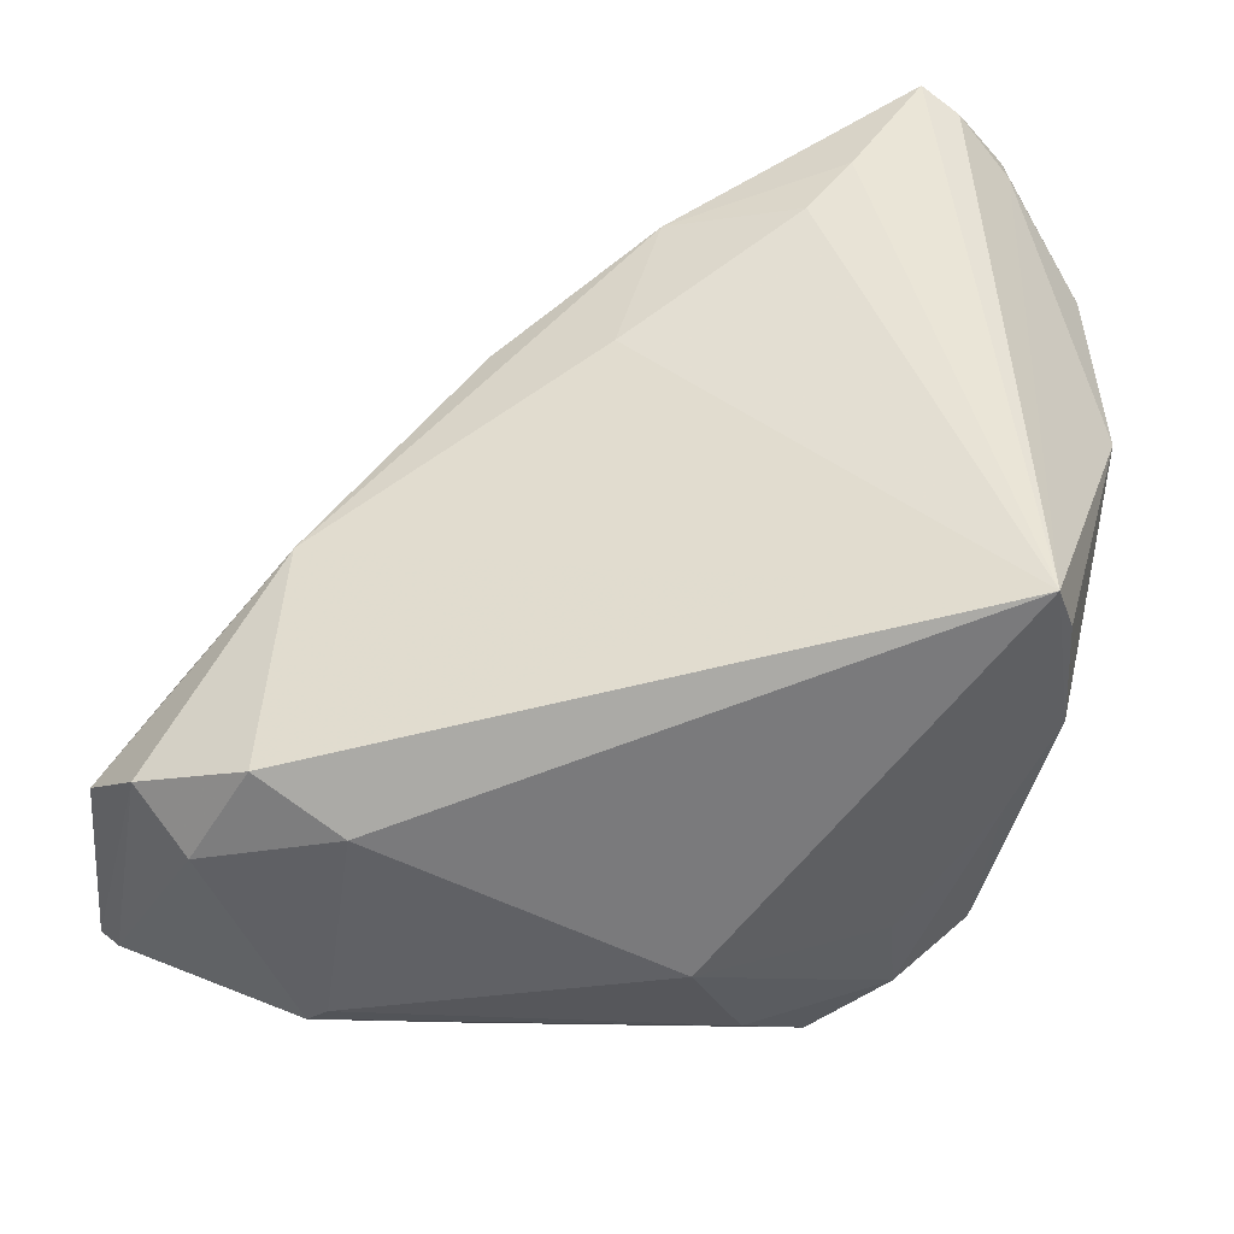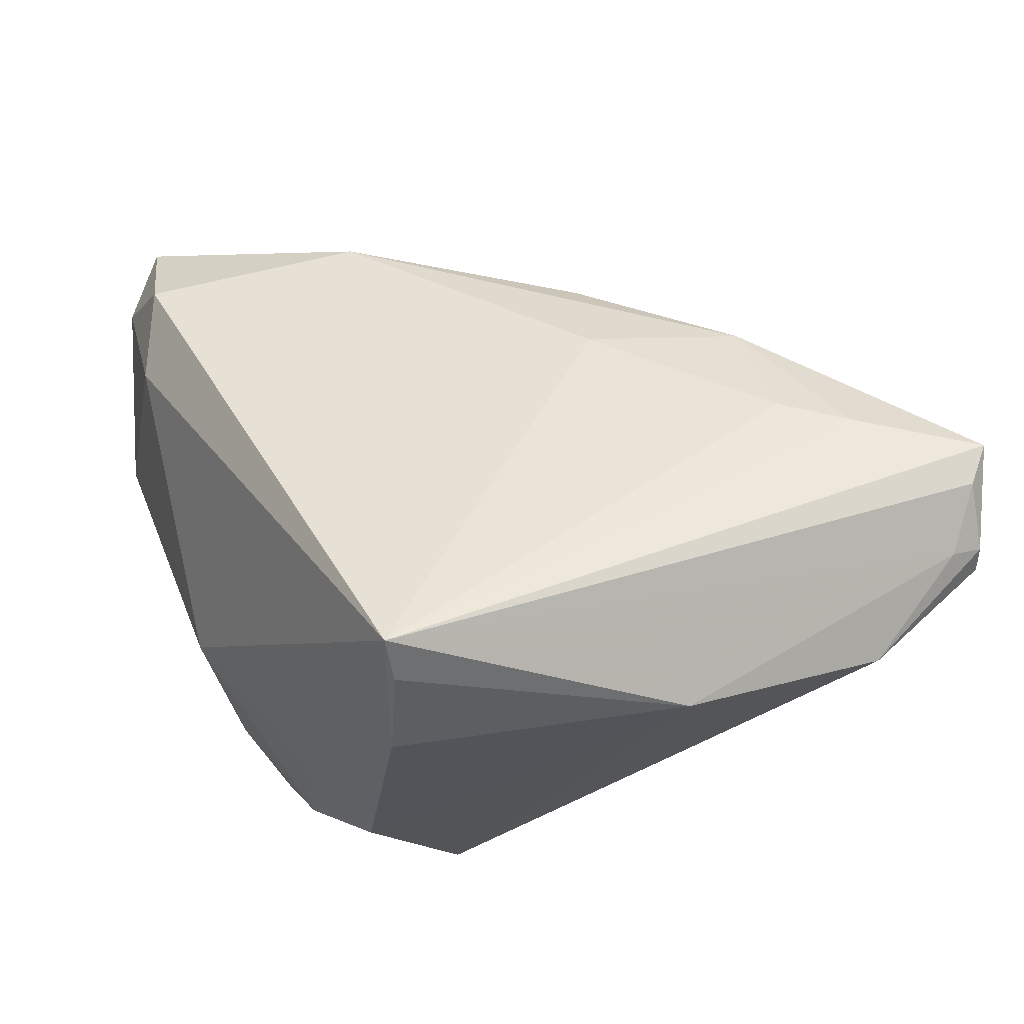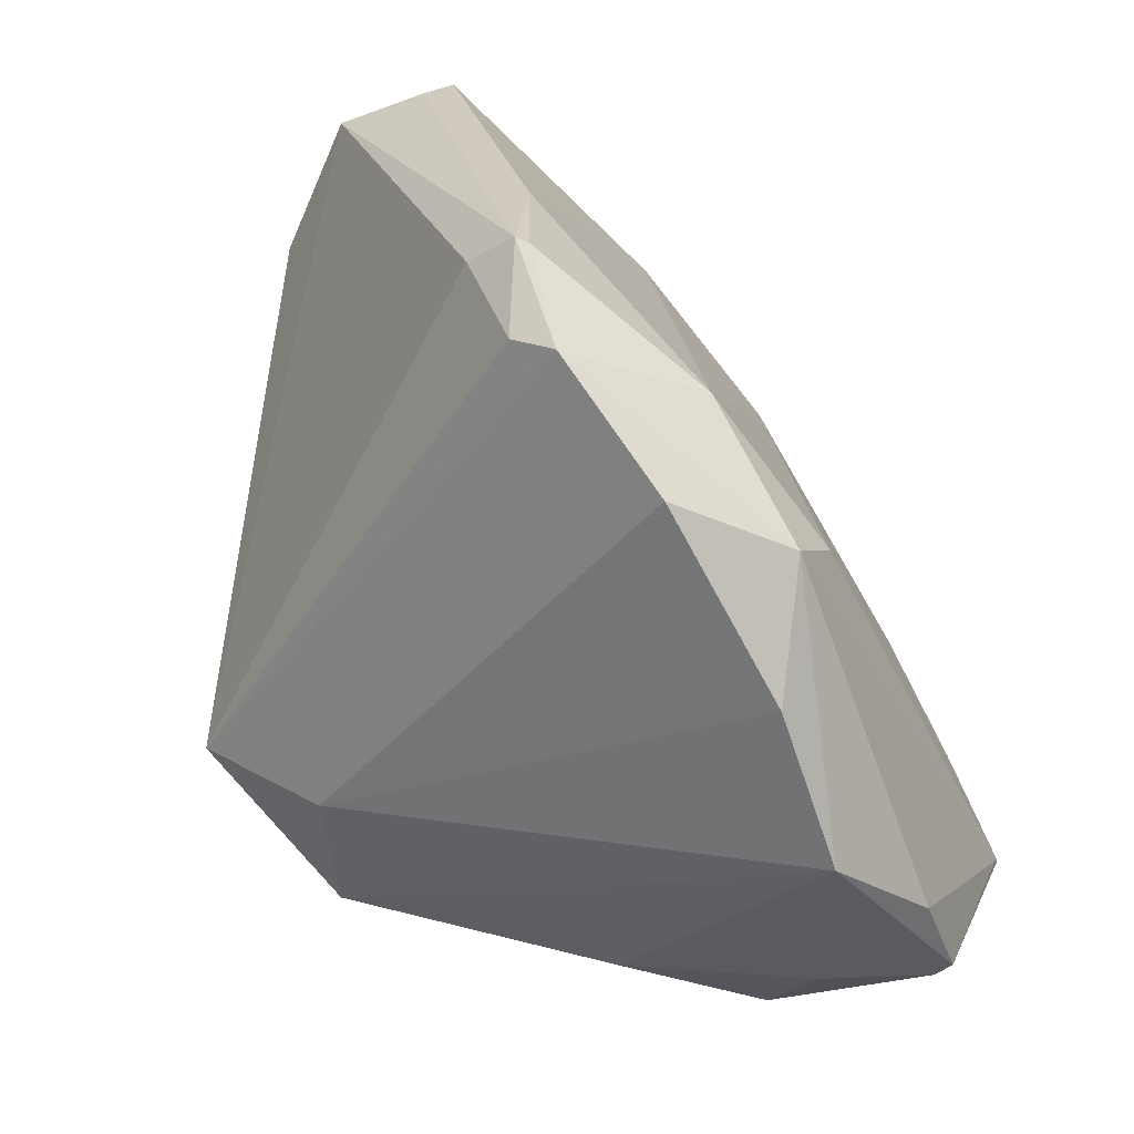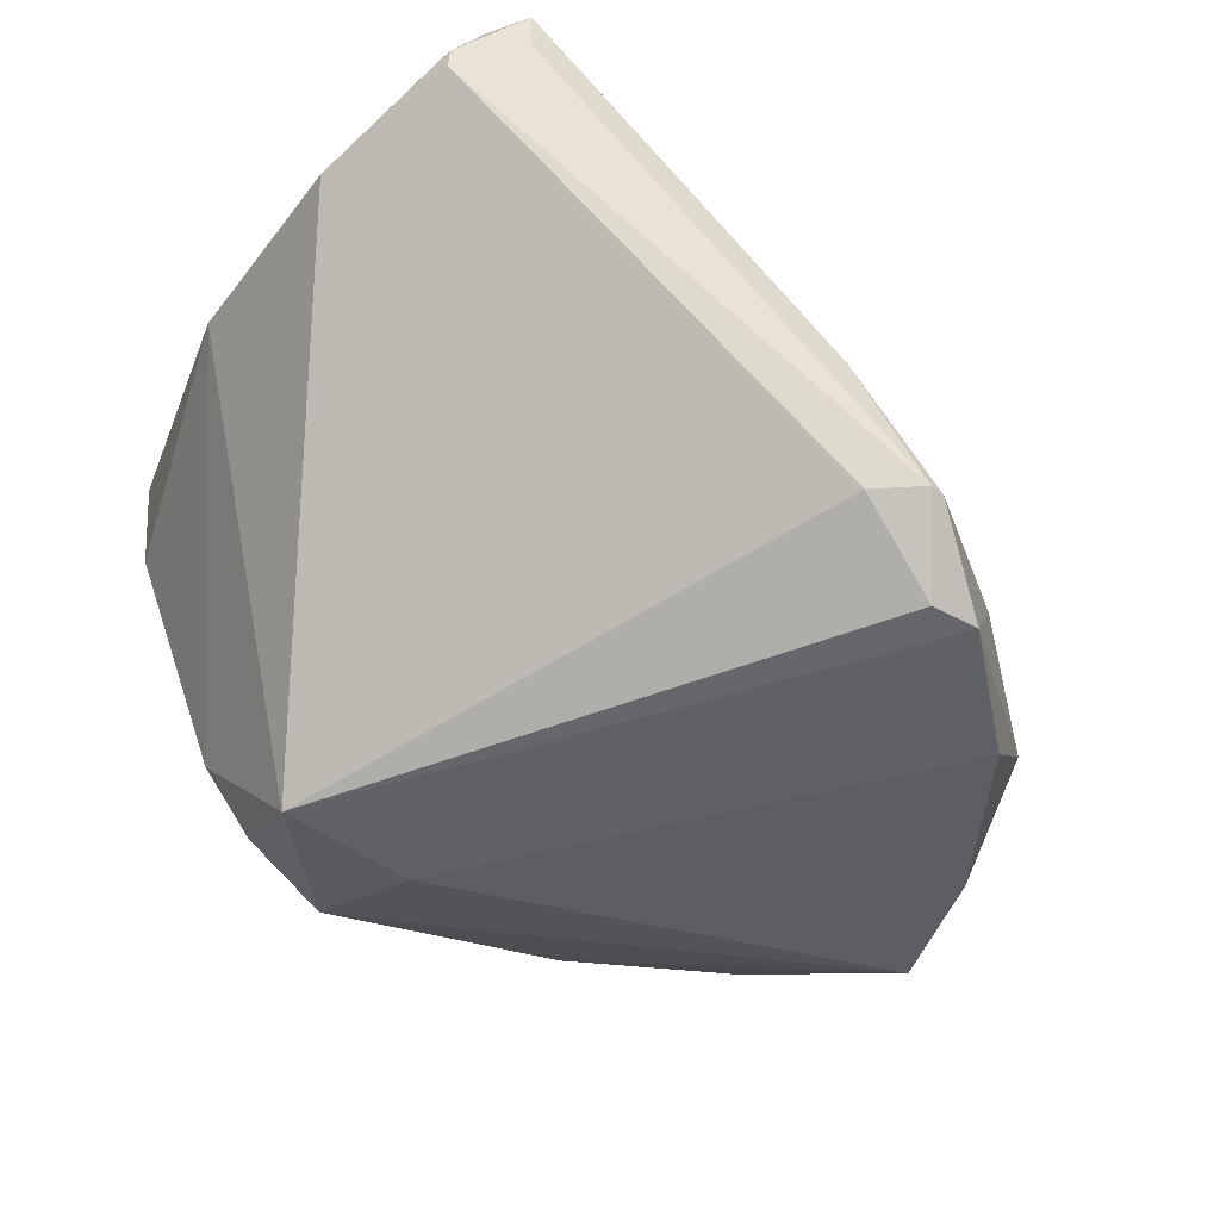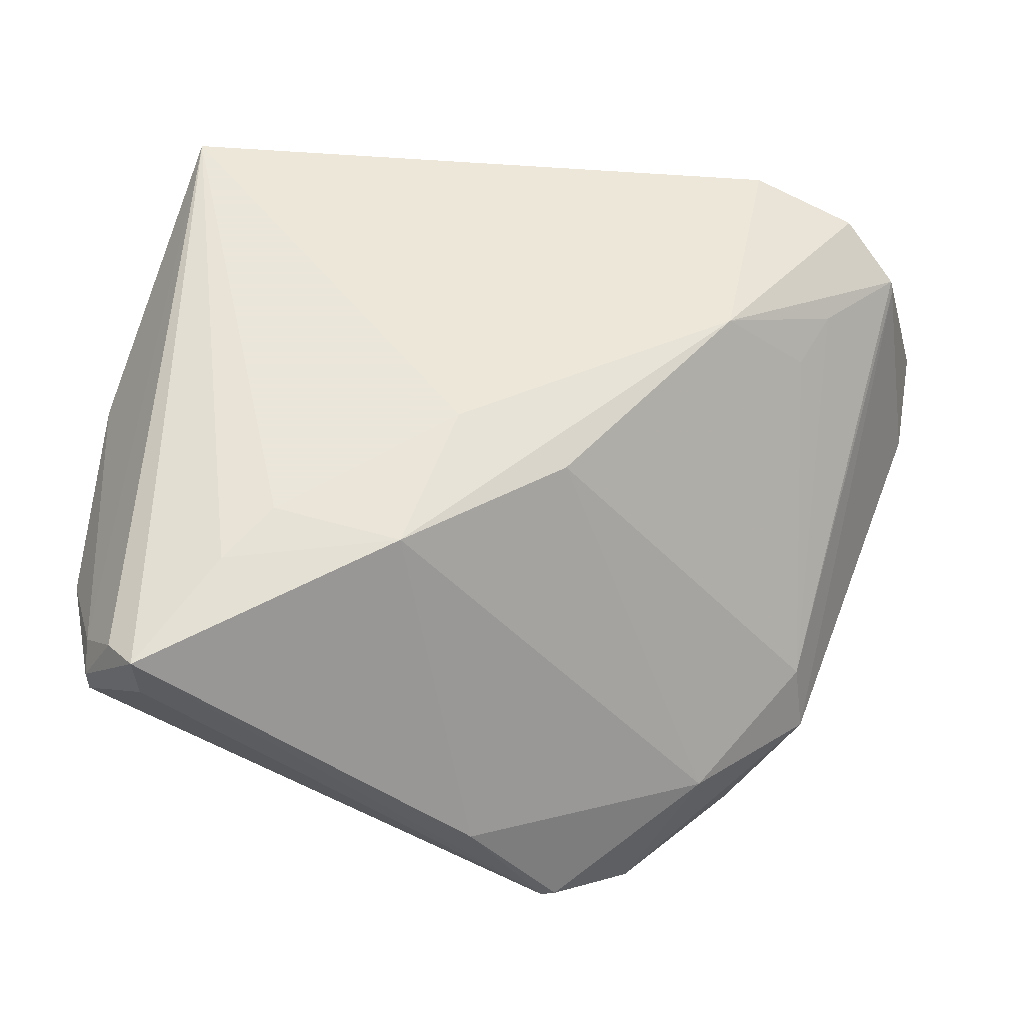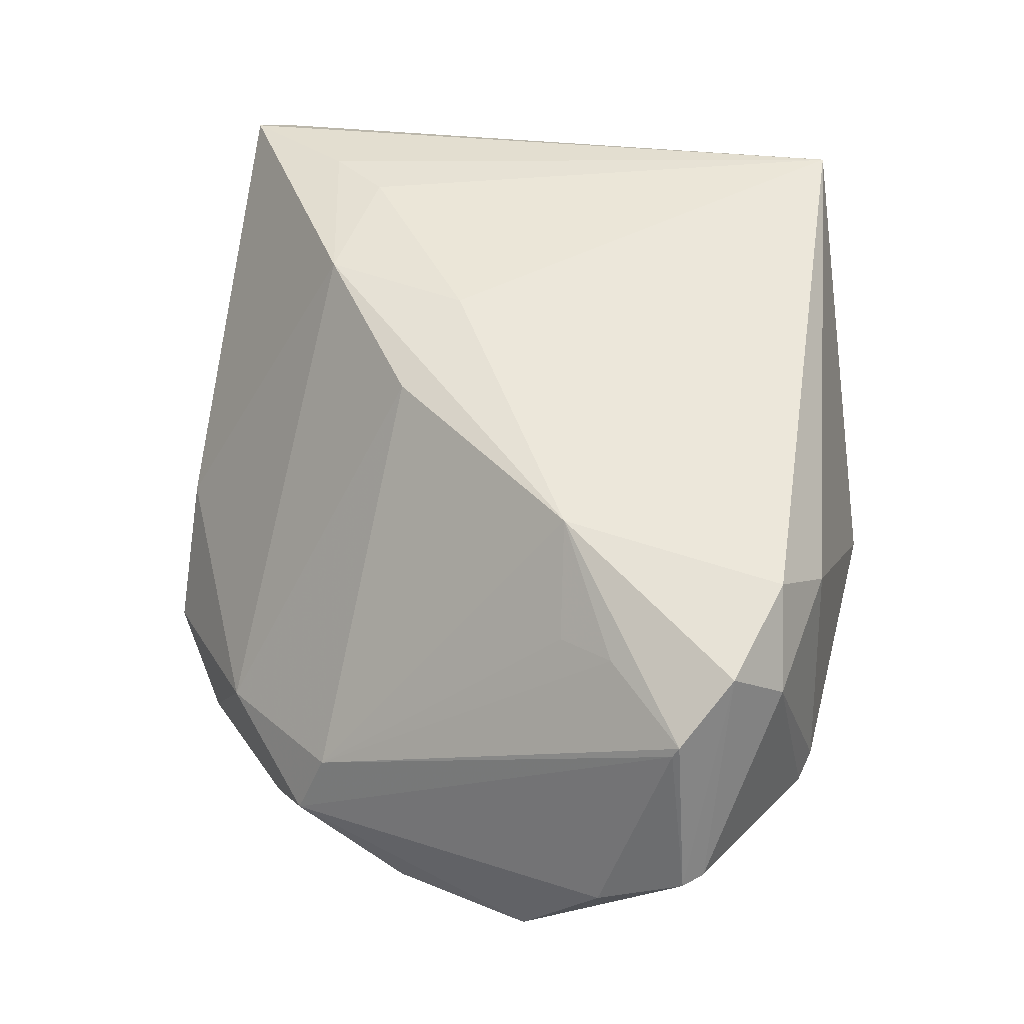
<metadata>
{"format":"obj","ext":"obj","renderer":"f3d","projection":"perspective","resolution":1024,"background":"white","views":[{"elev":-42.6,"azim":10.4,"up":"+Y"},{"elev":42.8,"azim":68.3,"up":"+Z"},{"elev":23.4,"azim":-143.6,"up":"+Y"},{"elev":-49.6,"azim":147.9,"up":"+Z"},{"elev":55.0,"azim":-173.6,"up":"+Z"},{"elev":46.5,"azim":-76.6,"up":"+Z"}]}
</metadata>
<code>
v 0.02287 -0.03371 -0.009815
v -0.0345 0.02846 -0.02941
v -0.01144 0.04894 -0.02252
v 0.009106 -0.01741 -0.03223
v -0.02202 0.04132 -0.02991
v 0.02183 -0.0329 -0.01984
v 0.006787 -0.03737 -0.01843
v -0.04165 -0.01695 0.01871
v 0.02993 -0.02797 -0.01719
v -0.04205 0.01896 -0.01083
v 0.007481 0.0298 0.02775
v 0.02254 0.02788 0.02909
v -0.005775 0.04551 -0.0232
v -0.05038 -0.02587 0.01478
v -0.01317 0.04859 -0.02246
v -0.03048 0.03448 -0.01542
v 0.01217 -0.03326 -0.02586
v -0.05009 -0.02653 0.01607
v 0.0497 0.00457 0.01309
v -0.05133 -0.009224 -0.02293
v 0.04138 -0.02811 0.01108
v 0.0434 0.04147 0.0181
v -0.007029 -0.02686 -0.02455
v 0.002881 0.01188 0.02909
v 0.02554 -0.01505 -0.03283
v 0.04284 -0.02783 0.02348
v 0.03903 0.04558 0.02425
v -0.04353 0.02205 -0.0191
v 0.03496 -0.0302 0.002123
v -0.03396 -0.03964 -0.006423
v -0.0235 -0.03851 0.01854
v -0.03935 -0.03647 0.01597
v -0.002505 0.04884 -0.008282
v -0.01052 0.01582 0.02571
v -0.04367 -0.03124 0.02167
v -0.03853 -0.01047 0.01717
v 0.03524 0.04894 0.02015
v -0.02876 -0.008567 0.0265
v -0.04316 -0.03133 -0.01033
v 0.04295 0.04542 0.01373
v -0.03129 -0.0345 0.02498
v 0.004128 -0.04126 -0.003979
v -0.0163 0.04122 -0.02992
v -0.05494 -0.02887 -0.002985
v 0.04206 -0.02849 0.02909
v 0.04288 0.04548 0.01699
v -0.05285 -0.03094 -0.002936
v 0.04878 0.02953 0.009862
v 0.03544 0.04889 0.02623
v -0.04611 0.007965 -0.02573
v -0.02029 -0.03533 -0.01596
v 0.01758 -0.03109 -0.0248
v 0.0275 0.03498 0.02839
v -0.03122 -0.0405 -0.004313
v -0.05478 -0.01901 -0.009118
f 27 49 45
f 20 50 4
f 4 50 2
f 4 5 25
f 4 2 5
f 9 6 25
f 45 26 19
f 25 48 19
f 19 9 25
f 40 48 25
f 5 2 28
f 28 16 5
f 2 50 28
f 28 50 20
f 17 23 20
f 20 4 17
f 17 4 25
f 32 30 54
f 35 32 41
f 1 42 6
f 21 19 26
f 9 19 21
f 21 26 45
f 48 40 46
f 49 27 46
f 13 40 25
f 16 34 11
f 16 28 10
f 10 34 16
f 25 6 52
f 52 17 25
f 6 17 52
f 6 42 7
f 7 17 6
f 7 42 54
f 54 30 7
f 55 28 20
f 30 39 51
f 51 7 30
f 17 7 51
f 23 17 51
f 20 23 51
f 51 39 20
f 54 42 31
f 31 32 54
f 31 41 32
f 31 42 45
f 45 41 31
f 47 39 30
f 30 32 47
f 20 39 47
f 47 32 35
f 45 42 29
f 29 21 45
f 42 1 29
f 29 1 6
f 6 9 29
f 9 21 29
f 48 46 22
f 22 46 27
f 22 19 48
f 22 27 45
f 45 19 22
f 25 5 43
f 43 13 25
f 5 16 15
f 38 11 34
f 35 41 38
f 38 41 45
f 34 10 38
f 44 55 20
f 20 47 44
f 44 47 35
f 33 15 16
f 33 11 49
f 16 11 33
f 49 46 37
f 37 46 40
f 49 11 53
f 11 12 53
f 45 49 53
f 53 12 45
f 24 12 11
f 11 38 24
f 45 12 24
f 24 38 45
f 36 10 8
f 8 38 36
f 36 38 10
f 18 44 35
f 35 38 18
f 18 38 8
f 8 10 18
f 3 37 40
f 40 13 3
f 15 33 3
f 13 43 3
f 3 33 49
f 49 37 3
f 3 43 5
f 5 15 3
f 55 44 14
f 44 18 14
f 28 55 14
f 14 10 28
f 14 18 10

</code>
